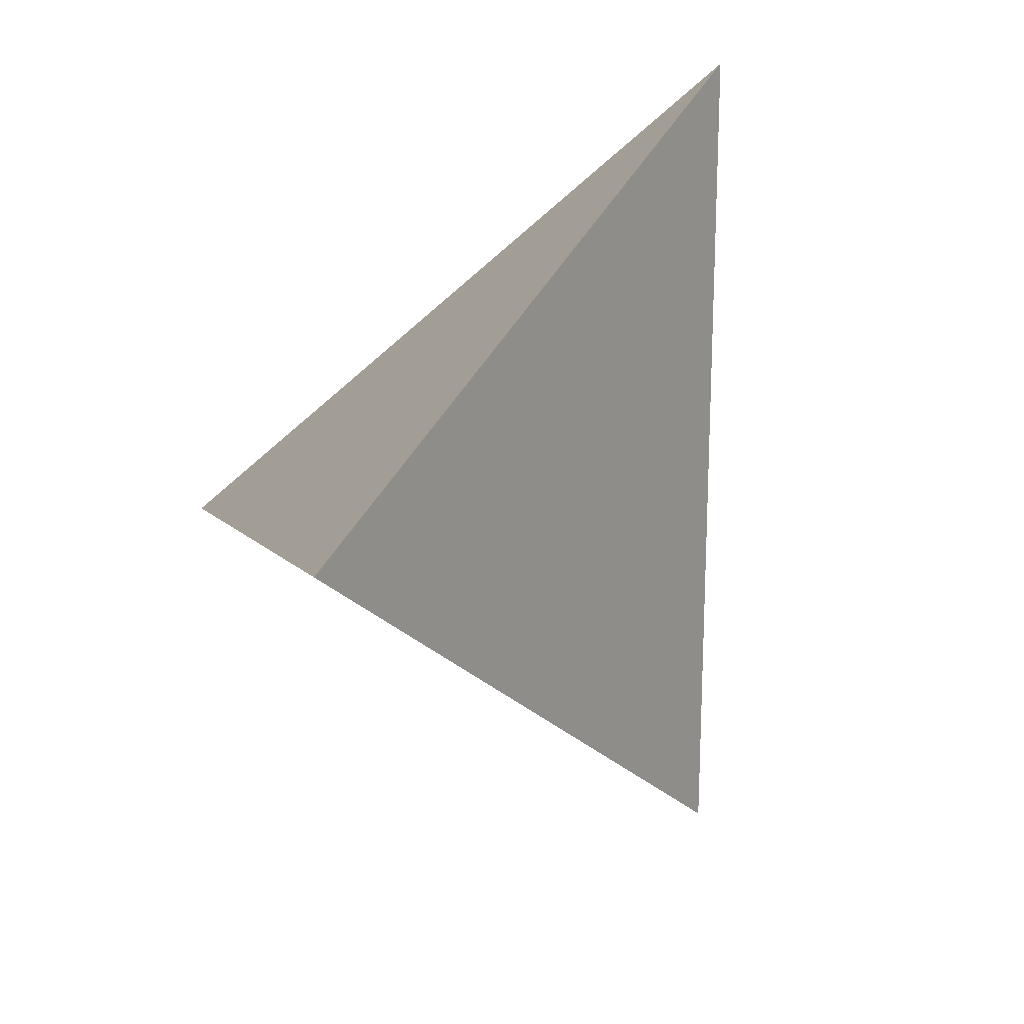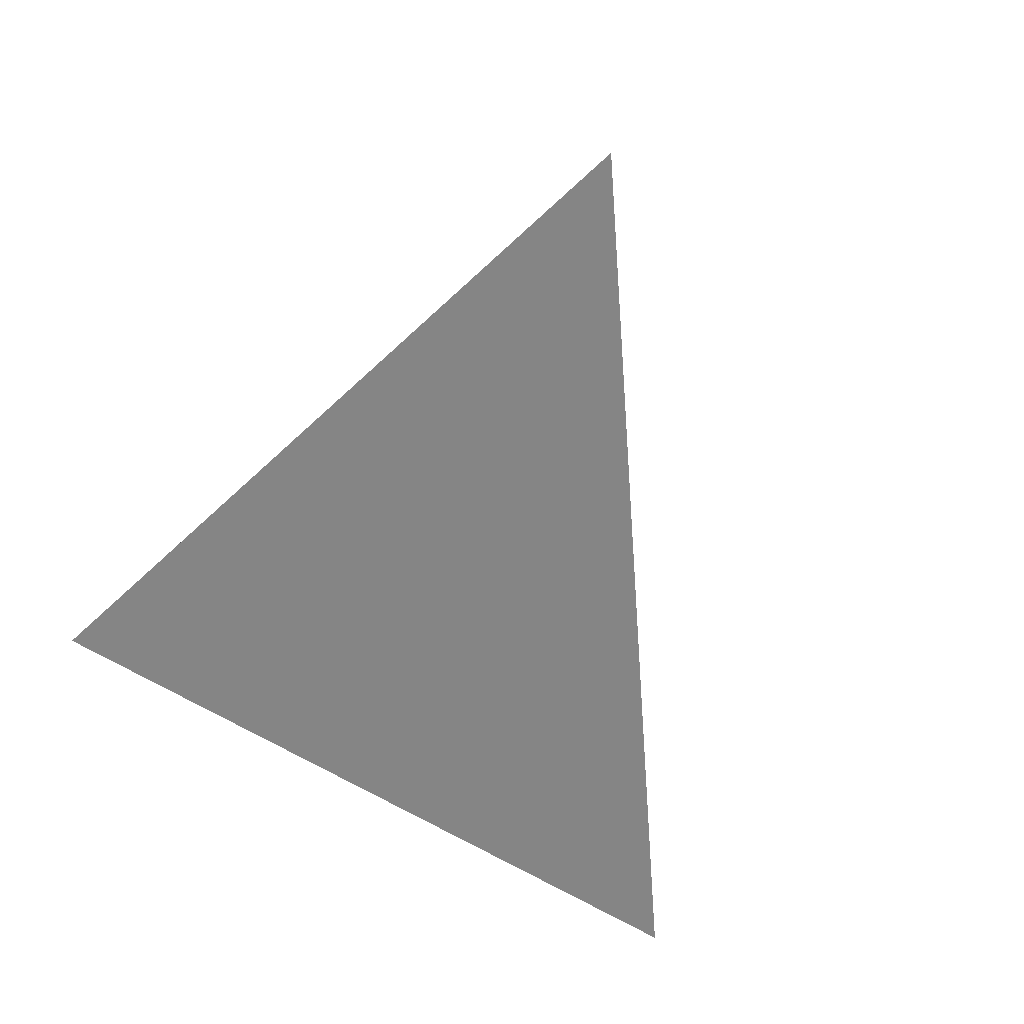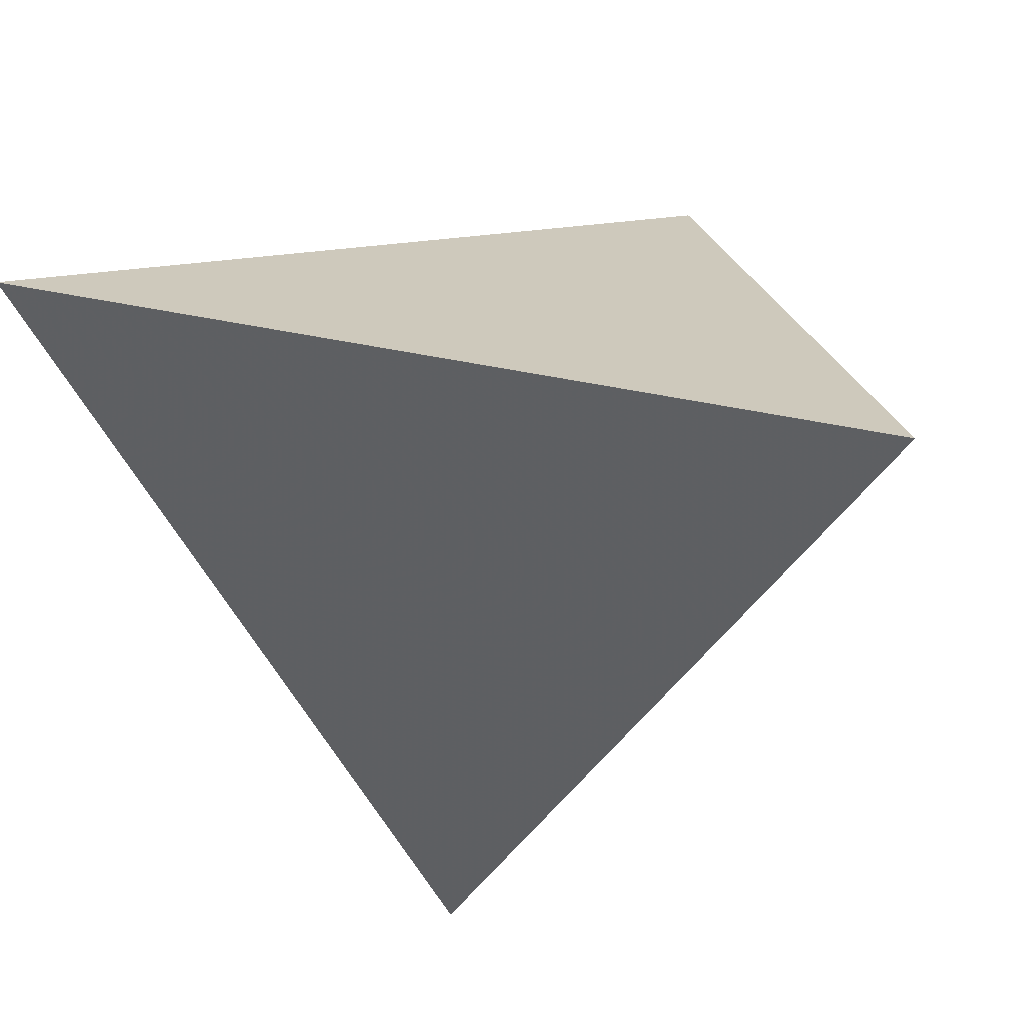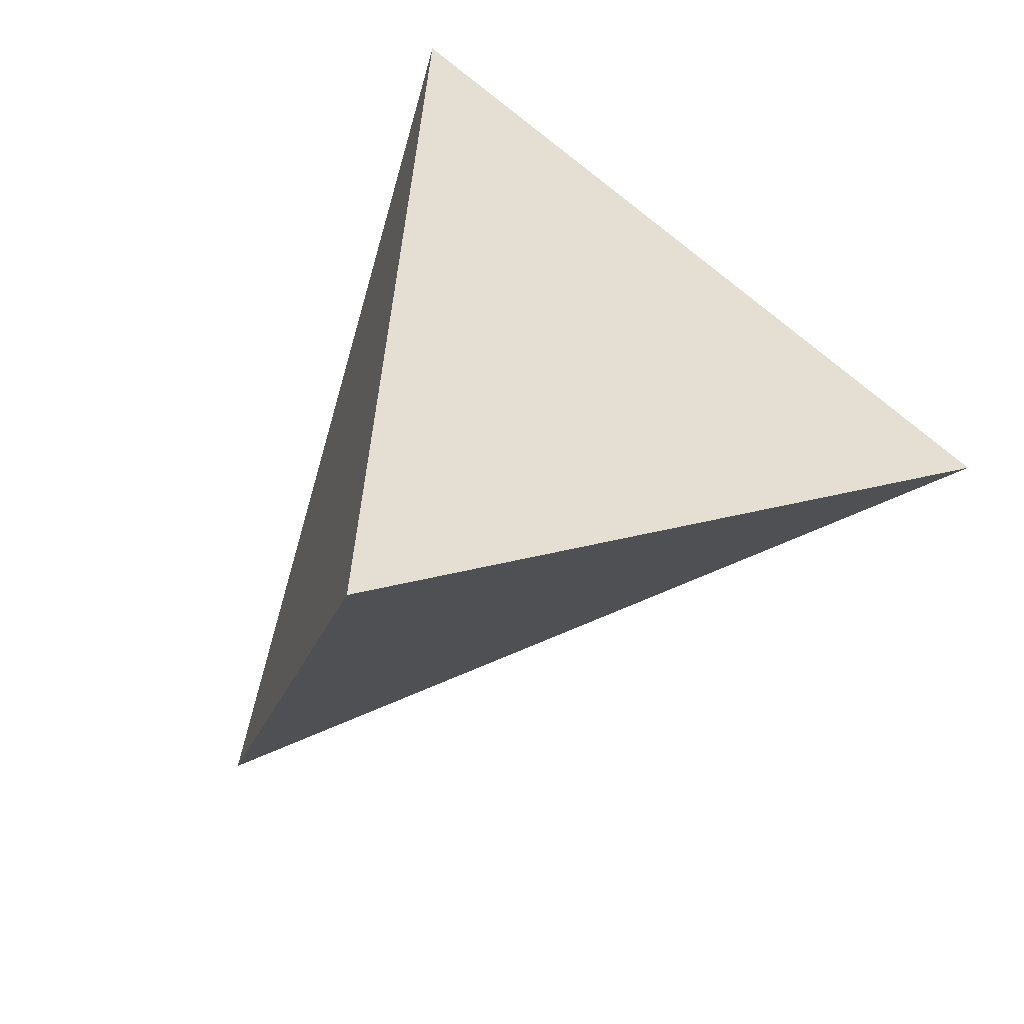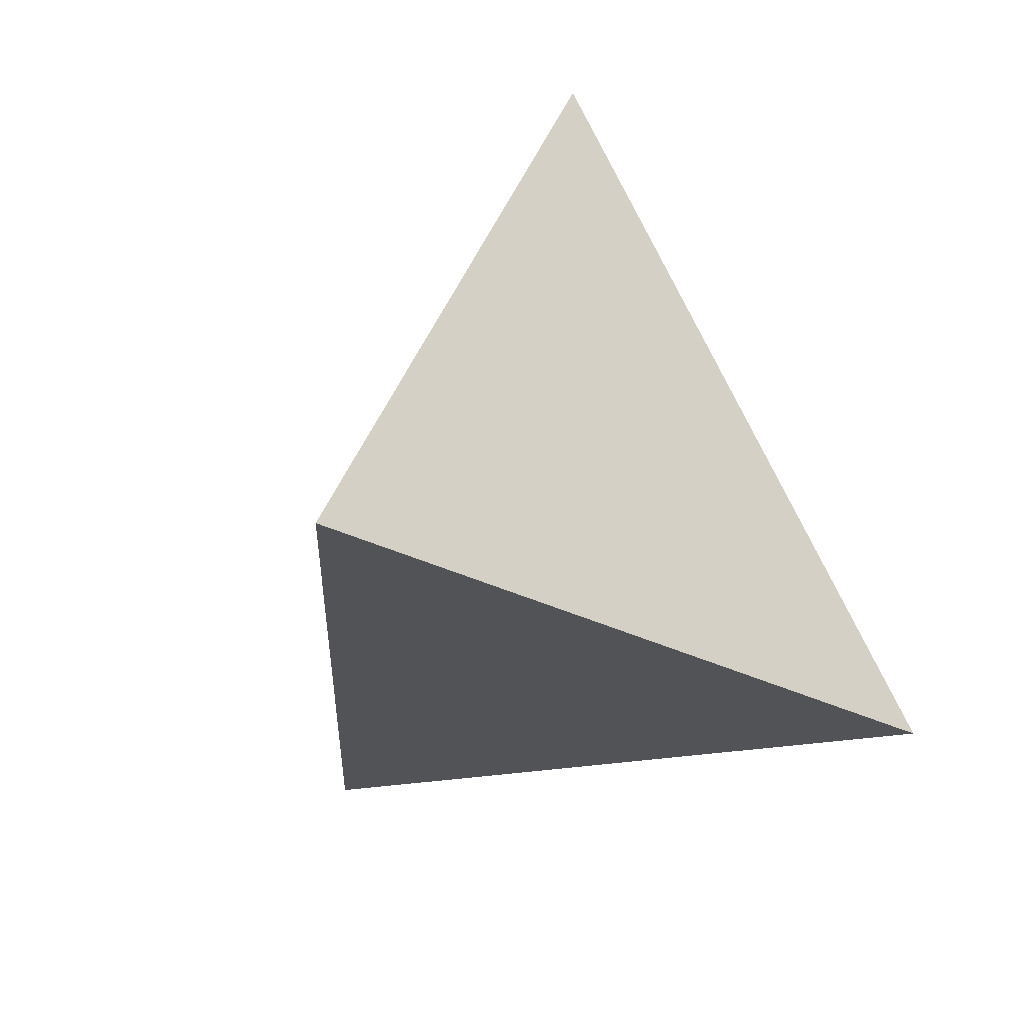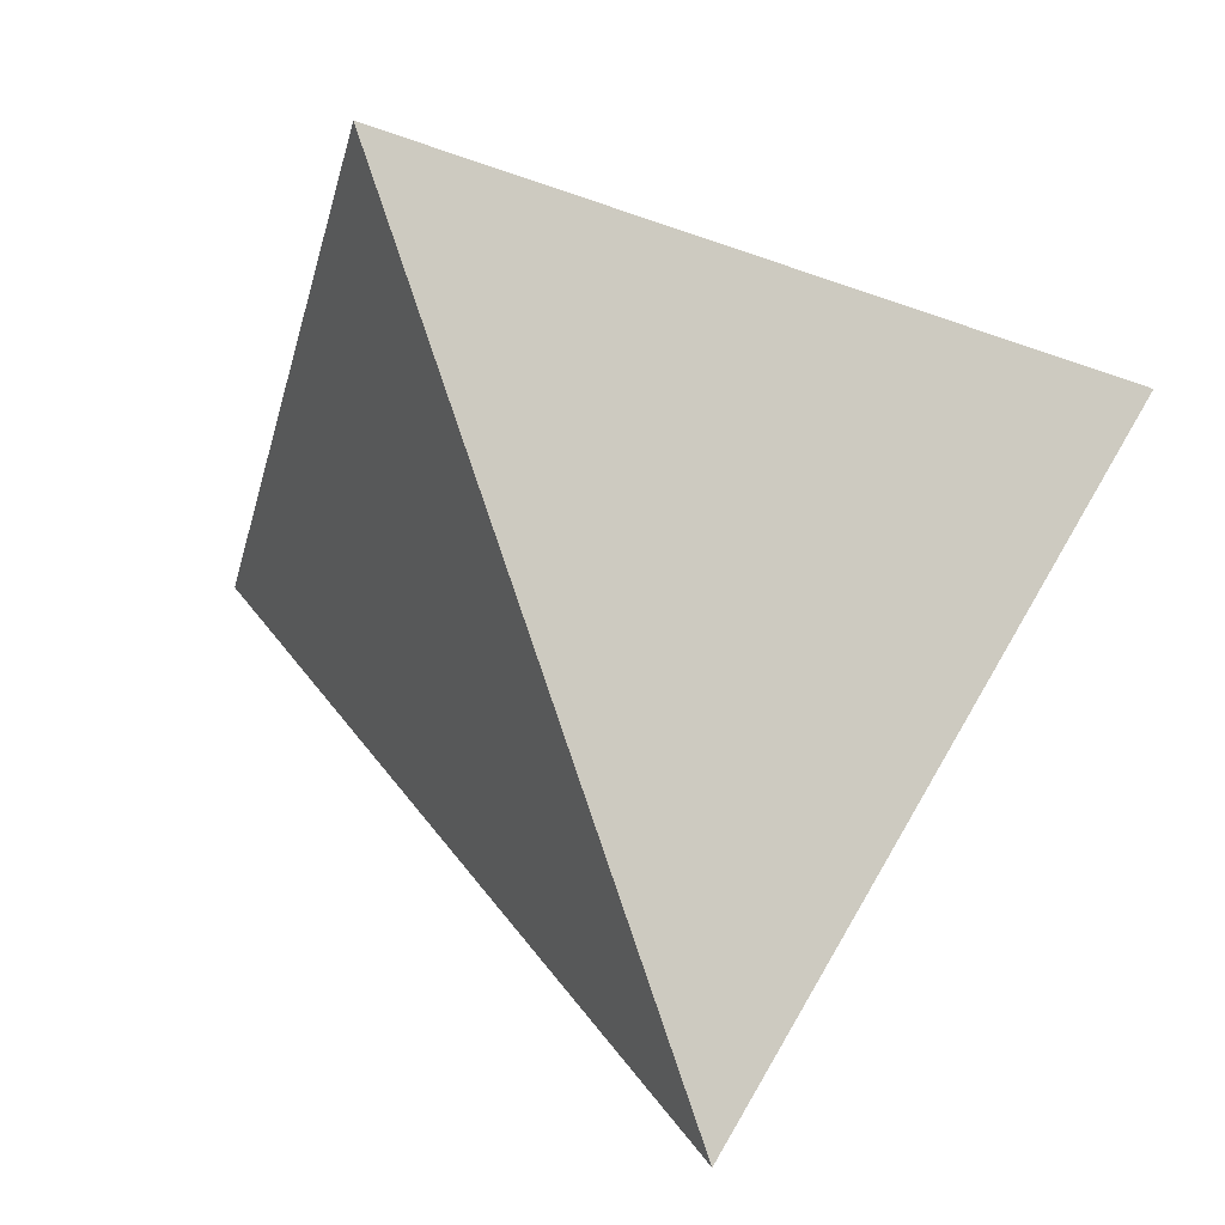
<metadata>
{"format":"obj","ext":"obj","renderer":"f3d","projection":"perspective","resolution":1024,"background":"white","views":[{"elev":25.0,"azim":-16.7,"up":"+Z"},{"elev":-23.8,"azim":-48.3,"up":"+Z"},{"elev":-11.2,"azim":105.0,"up":"+Y"},{"elev":27.4,"azim":49.5,"up":"+Y"},{"elev":55.1,"azim":150.7,"up":"+Z"},{"elev":4.3,"azim":-76.1,"up":"+Y"}]}
</metadata>
<code>
v -0.5751 0.7481 -0.3311
v 0.4212 -0.008528 -0.9069
v -0.6097 -0.7628 0.2153
v 0.5515 0.357 0.7539
f 1 2 3
f 4 2 1
f 3 4 1
f 4 3 2

</code>
